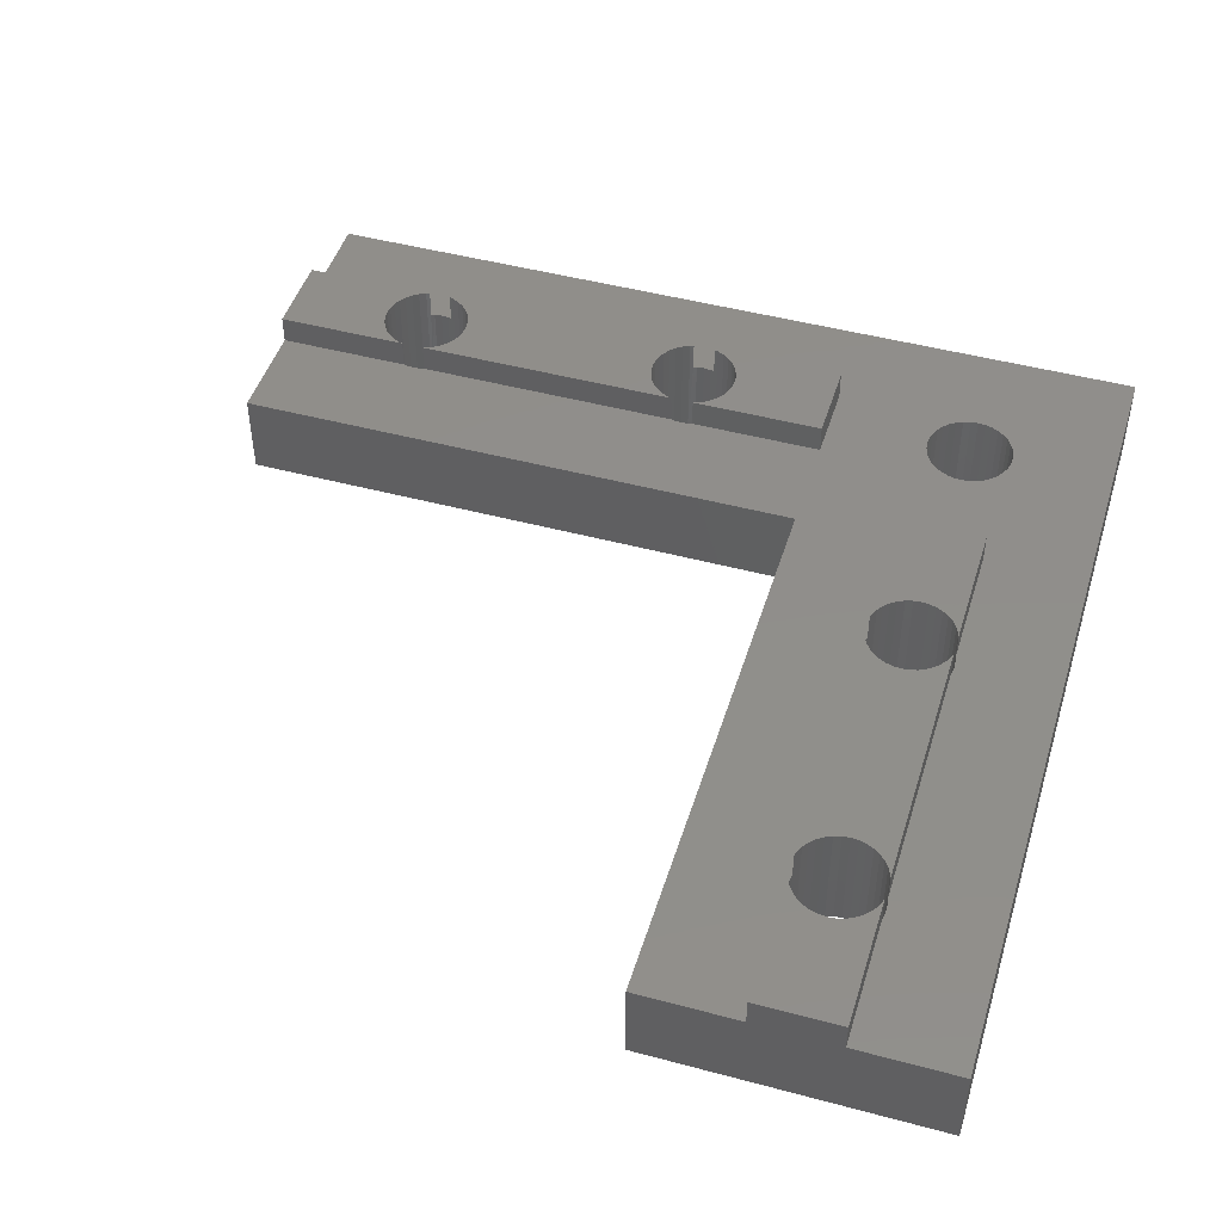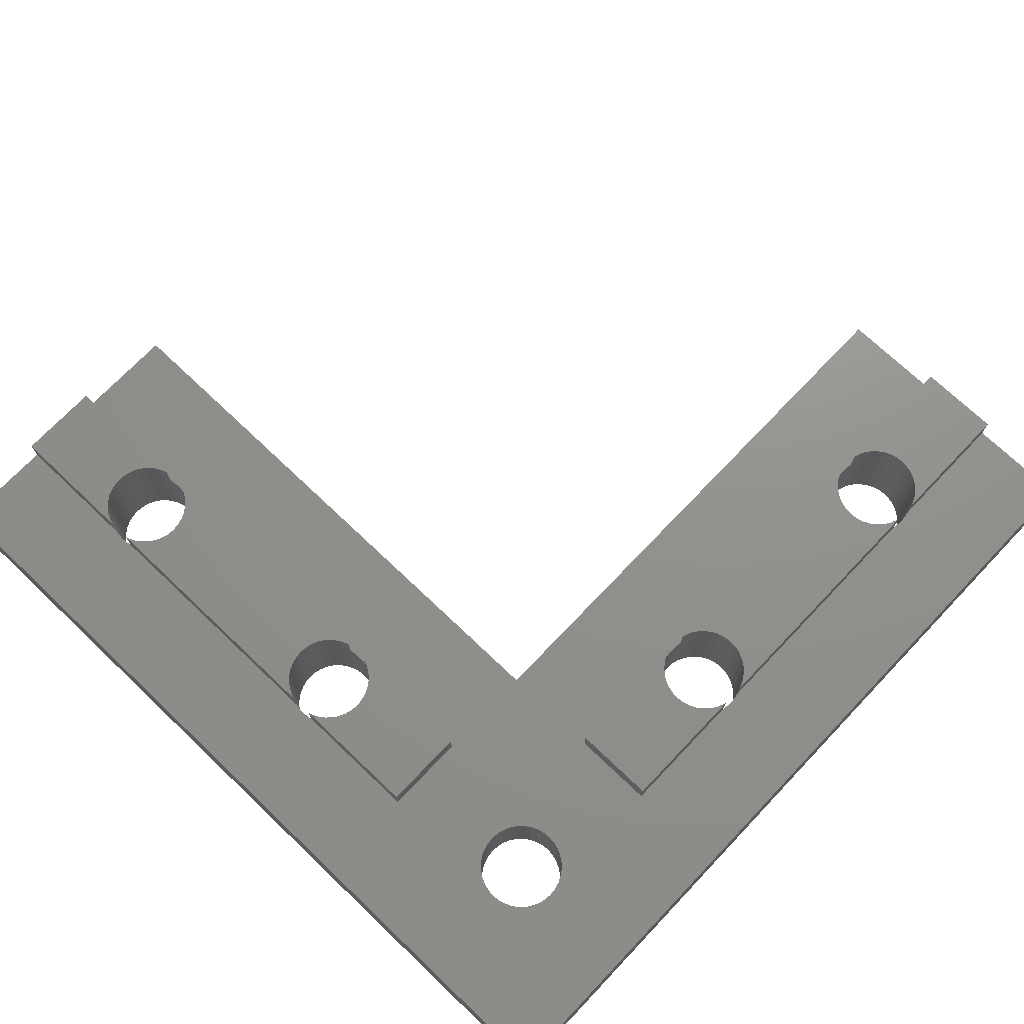
<metadata>
{"format":"stl","ext":"stl","renderer":"f3d","projection":"perspective","resolution":1024,"background":"white","views":[{"elev":47.0,"azim":-163.1,"up":"+Z"},{"elev":72.0,"azim":-46.4,"up":"+Z"}]}
</metadata>
<code>
# stl→obj: 427 verts, 860 faces
v 6.45 14.62 4
v 6.45 10 4
v 6.45 14.62 3
v 6.45 10 3
v 3.55 15.38 4
v 3.55 24.62 4
v 3.55 15.38 3
v 3.55 24.62 3
v 4.036 23.85 4
v 3.851 24.04 4
v 3.59 15.51 4
v 3.701 15.75 4
v 4.487 23.59 4
v 6.299 24.25 4
v 6.149 24.04 4
v 5.26 16.48 4
v 5.964 23.85 4
v 5.75 23.7 4
v 5.513 16.41 4
v 5.75 16.3 4
v 6.45 24.62 4
v 5.964 16.15 4
v 6.149 15.96 4
v 4.25 23.7 4
v 3.701 24.25 4
v 3.59 24.49 4
v 6.41 24.49 4
v 5.513 23.59 4
v 5.26 23.52 4
v 5 16.5 4
v 5 23.5 4
v 4.74 16.48 4
v 6.299 15.75 4
v 6.41 15.51 4
v 6.45 15.38 4
v 3.851 15.96 4
v 4.036 16.15 4
v 4.25 16.3 4
v 4.74 23.52 4
v 4.487 16.41 4
v 15.38 6.45 4
v 24.62 6.45 4
v 15.38 6.45 3
v 24.62 6.45 3
v 25.38 6.45 4
v 30 6.45 4
v 25.38 6.45 3
v 30 6.45 3
v 14.62 3.55 4
v 10 3.55 4
v 14.62 3.55 3
v 10 3.55 3
v 15.38 3.55 3
v 24.62 3.55 3
v 15.38 3.55 4
v 24.62 3.55 4
v 16.48 4.74 4
v 16.41 4.487 4
v 23.52 4.74 4
v 15.51 6.41 4
v 23.85 5.964 4
v 24.04 6.149 4
v 24.25 6.299 4
v 24.49 6.41 4
v 24.49 3.59 4
v 16.3 4.25 4
v 16.15 4.036 4
v 15.96 3.851 4
v 15.75 3.701 4
v 15.51 3.59 4
v 15.75 6.299 4
v 15.96 6.149 4
v 16.15 5.964 4
v 24.25 3.701 4
v 24.04 3.851 4
v 23.85 4.036 4
v 23.7 4.25 4
v 23.59 4.487 4
v 23.59 5.513 4
v 16.41 5.513 4
v 16.48 5.26 4
v 16.3 5.75 4
v 23.7 5.75 4
v 16.5 5 4
v 23.5 5 4
v 23.52 5.26 4
v 26.48 4.74 4
v 26.41 4.487 4
v 30 3.55 4
v 26.3 4.25 4
v 26.15 4.036 4
v 25.96 3.851 4
v 25.75 6.299 4
v 25.51 6.41 4
v 25.96 6.149 4
v 26.15 5.964 4
v 26.3 5.75 4
v 25.75 3.701 4
v 25.51 3.59 4
v 25.38 3.55 4
v 26.41 5.513 4
v 26.48 5.26 4
v 26.5 5 4
v 3.55 25.38 4
v 3.55 30 4
v 3.55 25.38 3
v 3.55 30 3
v 6.45 15.38 3
v 6.45 24.62 3
v 5.26 26.48 4
v 5.513 26.41 4
v 6.45 30 4
v 3.701 25.75 4
v 3.59 25.51 4
v 5.75 26.3 4
v 5.964 26.15 4
v 6.149 25.96 4
v 3.851 25.96 4
v 4.036 26.15 4
v 4.25 26.3 4
v 4.487 26.41 4
v 4.74 26.48 4
v 5 26.5 4
v 6.299 25.75 4
v 6.41 25.51 4
v 6.45 25.38 4
v 10 10 3
v 4.25 6.299 3
v 4.487 6.41 3
v 24.74 6.477 3
v 25 6.5 3
v 30 10 3
v 0 0 3
v 10 6.45 3
v 14.62 6.45 3
v 14.74 6.477 3
v 15 6.5 3
v 15.26 3.523 3
v 15 3.5 3
v 30 0 3
v 4.74 6.477 3
v 5 6.5 3
v 5.26 6.477 3
v 5.513 6.41 3
v 5.75 6.299 3
v 5.964 6.149 3
v 25.26 6.477 3
v 6.45 30 3
v 6.45 25.38 3
v 10 30 3
v 6.477 25.26 3
v 6.5 25 3
v 6.477 15.26 3
v 6.5 15 3
v 6.477 14.74 3
v 3.5 25 3
v 3.523 25.26 3
v 8.446e-16 30 3
v 6.41 5.513 3
v 6.299 5.75 3
v 6.149 5.964 3
v 4.036 6.149 3
v 25 3.5 3
v 24.74 3.523 3
v 14.74 3.523 3
v 6.477 5.26 3
v 6.5 5 3
v 6.477 4.74 3
v 6.41 4.487 3
v 3.55 10 3
v 3.55 14.62 3
v 30 3.55 3
v 25.38 3.55 3
v 25.26 3.523 3
v 3.523 24.74 3
v 15.26 6.477 3
v 6.299 4.25 3
v 6.149 4.036 3
v 5.964 3.851 3
v 5 3.5 3
v 4.74 3.523 3
v 4.487 3.59 3
v 4.25 3.701 3
v 4.036 3.851 3
v 3.851 4.036 3
v 3.701 4.25 3
v 3.523 14.74 3
v 3.5 15 3
v 3.523 15.26 3
v 6.477 24.74 3
v 5.75 3.701 3
v 5.513 3.59 3
v 5.26 3.523 3
v 3.59 4.487 3
v 3.523 4.74 3
v 3.5 5 3
v 3.523 5.26 3
v 3.59 5.513 3
v 3.701 5.75 3
v 3.851 5.964 3
v 16.3 4.25 0
v 16.41 4.487 0
v 30 0 0
v 26.41 4.487 0
v 26.3 4.25 0
v 26.15 4.036 0
v 13.85 4.036 0
v 14.04 3.851 0
v 10 0 0
v 26.41 5.513 0
v 26.3 5.75 0
v 30 10 0
v 26.15 5.964 0
v 25.96 6.149 0
v 25.26 3.523 0
v 25.51 3.59 0
v 26.48 4.74 0
v 26.5 5 0
v 26.48 5.26 0
v 23.85 5.964 0
v 10 10 0
v 24.04 6.149 0
v 24.25 6.299 0
v 23.59 4.487 0
v 23.7 4.25 0
v 23.85 4.036 0
v 24.04 3.851 0
v 25 3.5 0
v 25.75 6.299 0
v 25.51 6.41 0
v 25.26 6.477 0
v 16.41 5.513 0
v 16.3 5.75 0
v 16.15 5.964 0
v 15.96 6.149 0
v 13.5 5 0
v 13.52 4.74 0
v 13.59 4.487 0
v 13.7 4.25 0
v 15.75 3.701 0
v 15.96 3.851 0
v 16.15 4.036 0
v 24.25 3.701 0
v 24.49 3.59 0
v 24.74 3.523 0
v 25.75 3.701 0
v 25.96 3.851 0
v 23.7 5.75 0
v 23.59 5.513 0
v 23.52 5.26 0
v 15 6.5 0
v 14.74 6.477 0
v 14.49 6.41 0
v 14.25 6.299 0
v 14.25 3.701 0
v 14.49 3.59 0
v 14.74 3.523 0
v 25 6.5 0
v 24.74 6.477 0
v 24.49 6.41 0
v 15.75 6.299 0
v 15.51 6.41 0
v 15.26 6.477 0
v 14.04 6.149 0
v 13.85 5.964 0
v 13.7 5.75 0
v 13.59 5.513 0
v 13.52 5.26 0
v 15 3.5 0
v 15.26 3.523 0
v 15.51 3.59 0
v 23.52 4.74 0
v 16.48 4.74 0
v 23.5 5 0
v 16.5 5 0
v 16.48 5.26 0
v 4.74 6.477 0
v 4.487 6.41 0
v 0 10 0
v 4.25 6.299 0
v 4.036 6.149 0
v 6.41 5.513 0
v 6.299 5.75 0
v 3.851 5.964 0
v 3.701 5.75 0
v 3.59 5.513 0
v 0 0 0
v 3.59 4.487 0
v 3.701 4.25 0
v 6.149 5.964 0
v 5.964 6.149 0
v 5.75 6.299 0
v 5.513 6.41 0
v 5.26 6.477 0
v 5 6.5 0
v 3.523 5.26 0
v 3.5 5 0
v 3.523 4.74 0
v 3.851 4.036 0
v 4.036 3.851 0
v 4.25 3.701 0
v 6.41 4.487 0
v 6.477 4.74 0
v 6.5 5 0
v 6.477 5.26 0
v 4.487 3.59 0
v 4.74 3.523 0
v 5 3.5 0
v 5.26 3.523 0
v 5.513 3.59 0
v 5.75 3.701 0
v 5.964 3.851 0
v 6.149 4.036 0
v 6.299 4.25 0
v 3.701 24.25 0
v 3.851 24.04 0
v 3.5 15 0
v 3.523 14.74 0
v 4.487 26.41 0
v 4.25 26.3 0
v 0 30 0
v 4.036 26.15 0
v 3.851 25.96 0
v 3.701 25.75 0
v 3.59 25.51 0
v 3.523 25.26 0
v 4.036 23.85 0
v 4.25 23.7 0
v 4.487 23.59 0
v 5.964 23.85 0
v 6.149 24.04 0
v 3.5 25 0
v 3.523 24.74 0
v 3.59 24.49 0
v 4.25 16.3 0
v 4.036 16.15 0
v 3.851 15.96 0
v 6.149 14.04 0
v 6.299 14.25 0
v 6.41 14.49 0
v 6.477 15.26 0
v 6.41 15.51 0
v 5 23.5 0
v 6.299 15.75 0
v 6.149 15.96 0
v 5.964 16.15 0
v 5.75 16.3 0
v 5.513 16.41 0
v 5.26 16.48 0
v 5 16.5 0
v 4.74 23.52 0
v 4.74 16.48 0
v 4.487 16.41 0
v 5.513 13.59 0
v 5.75 13.7 0
v 5.964 13.85 0
v 6.477 14.74 0
v 6.5 15 0
v 10 30 0
v 6.5 25 0
v 6.477 25.26 0
v 3.701 15.75 0
v 3.59 15.51 0
v 3.523 15.26 0
v 3.59 14.49 0
v 3.701 14.25 0
v 3.851 14.04 0
v 5.26 23.52 0
v 5.513 23.59 0
v 5.75 23.7 0
v 6.299 24.25 0
v 6.41 24.49 0
v 6.477 24.74 0
v 6.41 25.51 0
v 6.299 25.75 0
v 6.149 25.96 0
v 5.964 26.15 0
v 5.75 26.3 0
v 5.513 26.41 0
v 5.26 26.48 0
v 5 26.5 0
v 4.74 26.48 0
v 4.036 13.85 0
v 4.25 13.7 0
v 4.487 13.59 0
v 4.74 13.52 0
v 5 13.5 0
v 5.26 13.52 0
v -9.63e-32 0 0
v -9.63e-32 0 3
v 2.815e-16 10 0
v 8.446e-16 30 0
v 0 30 3
v 3.55 14.62 4
v 3.59 14.49 4
v 6.41 14.49 4
v 6.299 14.25 4
v 6.149 14.04 4
v 5.964 13.85 4
v 5.75 13.7 4
v 5.513 13.59 4
v 5.26 13.52 4
v 5 13.5 4
v 4.74 13.52 4
v 4.487 13.59 4
v 4.25 13.7 4
v 4.036 13.85 4
v 3.851 14.04 4
v 3.701 14.25 4
v 14.62 6.45 4
v 14.49 6.41 4
v 14.49 3.59 4
v 14.25 3.701 4
v 14.04 3.851 4
v 13.85 4.036 4
v 13.7 4.25 4
v 13.59 4.487 4
v 13.52 4.74 4
v 13.5 5 4
v 13.52 5.26 4
v 13.59 5.513 4
v 13.7 5.75 4
v 13.85 5.964 4
v 14.04 6.149 4
v 14.25 6.299 4
v 3.55 10 4
v 10 6.45 4
f 1 2 3
f 3 2 4
f 5 6 7
f 7 6 8
f 9 10 5
f 11 12 13
f 14 15 16
f 16 15 17
f 16 17 18
f 19 20 21
f 21 20 22
f 21 22 23
f 11 13 5
f 5 13 24
f 5 24 9
f 10 25 5
f 5 25 26
f 5 26 6
f 19 21 16
f 16 21 27
f 16 27 14
f 18 28 16
f 16 28 29
f 16 29 30
f 30 29 31
f 30 31 32
f 23 33 21
f 21 33 34
f 21 34 35
f 12 36 13
f 13 36 37
f 13 37 38
f 31 39 32
f 32 39 13
f 32 13 40
f 40 13 38
f 41 42 43
f 43 42 44
f 45 46 47
f 47 46 48
f 49 50 51
f 51 50 52
f 53 54 55
f 55 54 56
f 57 58 59
f 60 61 41
f 41 61 62
f 62 63 41
f 41 63 64
f 41 64 42
f 58 56 65
f 58 66 56
f 56 66 67
f 56 67 68
f 68 69 56
f 56 69 70
f 56 70 55
f 60 71 61
f 61 71 72
f 61 72 73
f 65 74 58
f 58 74 75
f 58 75 76
f 76 77 58
f 58 77 78
f 58 78 59
f 79 80 81
f 73 82 61
f 61 82 80
f 61 80 83
f 83 80 79
f 57 59 84
f 84 59 85
f 84 85 81
f 81 85 86
f 81 86 79
f 87 88 89
f 88 90 89
f 89 90 91
f 89 91 92
f 93 46 94
f 94 46 45
f 93 95 46
f 46 95 96
f 46 96 97
f 92 98 89
f 89 98 99
f 89 99 100
f 97 101 46
f 46 101 102
f 46 102 89
f 89 102 103
f 89 103 87
f 104 105 106
f 106 105 107
f 108 109 35
f 35 109 21
f 110 111 112
f 113 105 114
f 114 105 104
f 111 115 112
f 112 115 116
f 112 116 117
f 113 118 105
f 105 118 119
f 105 119 120
f 120 121 105
f 105 121 122
f 105 122 112
f 112 122 123
f 112 123 110
f 117 124 112
f 112 124 125
f 112 125 126
f 127 128 129
f 130 131 132
f 51 52 133
f 134 135 127
f 127 135 136
f 127 136 137
f 138 139 140
f 129 141 127
f 127 141 142
f 127 142 143
f 143 144 127
f 127 144 145
f 127 145 146
f 131 147 132
f 132 147 47
f 132 47 48
f 148 149 150
f 150 149 151
f 150 151 152
f 153 154 127
f 127 154 155
f 156 157 158
f 158 157 106
f 158 106 107
f 159 134 160
f 160 134 127
f 160 127 161
f 161 127 146
f 162 128 4
f 4 128 127
f 4 127 3
f 3 127 155
f 140 163 164
f 140 139 133
f 133 139 165
f 133 165 51
f 159 166 134
f 134 166 167
f 134 167 52
f 52 167 168
f 52 168 169
f 133 170 171
f 172 173 140
f 140 173 174
f 140 174 163
f 7 8 158
f 158 8 175
f 158 175 156
f 137 176 127
f 127 176 43
f 127 43 132
f 132 43 44
f 132 44 130
f 169 177 52
f 52 177 178
f 52 178 179
f 180 181 133
f 133 181 182
f 133 182 183
f 183 184 133
f 133 184 185
f 133 185 186
f 171 187 133
f 133 187 188
f 133 188 158
f 158 188 189
f 158 189 7
f 152 190 150
f 150 190 109
f 150 109 127
f 127 109 108
f 127 108 153
f 164 54 140
f 140 54 53
f 140 53 138
f 179 191 52
f 52 191 192
f 52 192 133
f 133 192 193
f 133 193 180
f 186 194 133
f 133 194 195
f 133 195 196
f 196 197 133
f 133 197 198
f 133 198 170
f 170 198 199
f 170 199 4
f 4 199 200
f 4 200 162
f 201 202 203
f 204 203 205
f 205 203 206
f 207 208 209
f 210 211 212
f 212 211 213
f 212 213 214
f 215 216 203
f 204 217 203
f 203 217 218
f 203 218 212
f 212 218 219
f 212 219 210
f 220 221 222
f 222 221 223
f 224 225 202
f 202 225 226
f 202 226 227
f 215 203 228
f 214 229 212
f 212 229 230
f 212 230 231
f 232 233 220
f 220 233 234
f 220 234 235
f 221 236 209
f 209 236 237
f 237 238 209
f 209 238 239
f 209 239 207
f 240 241 203
f 203 241 242
f 203 242 201
f 227 243 202
f 202 243 244
f 202 244 203
f 203 244 245
f 203 245 228
f 216 246 203
f 203 246 247
f 203 247 206
f 220 248 232
f 232 248 249
f 232 249 250
f 251 252 221
f 221 252 253
f 221 253 254
f 208 255 209
f 209 255 256
f 209 256 257
f 231 258 212
f 212 258 259
f 212 259 221
f 221 259 260
f 221 260 223
f 235 261 220
f 220 261 262
f 220 262 221
f 221 262 263
f 221 263 251
f 254 264 221
f 221 264 265
f 221 265 266
f 266 267 221
f 221 267 268
f 221 268 236
f 257 269 209
f 209 269 270
f 209 270 203
f 203 270 271
f 203 271 240
f 224 202 272
f 272 202 273
f 272 273 274
f 274 273 275
f 274 275 250
f 250 275 276
f 250 276 232
f 277 278 279
f 279 278 280
f 279 280 281
f 221 282 283
f 281 284 279
f 279 284 285
f 279 285 286
f 287 288 289
f 283 290 221
f 221 290 291
f 221 291 292
f 292 293 221
f 221 293 294
f 221 294 279
f 279 294 295
f 279 295 277
f 286 296 279
f 279 296 297
f 279 297 287
f 287 297 298
f 287 298 288
f 289 299 287
f 287 299 300
f 287 300 301
f 302 303 209
f 209 303 304
f 209 304 221
f 221 304 305
f 221 305 282
f 301 306 287
f 287 306 307
f 287 307 209
f 209 307 308
f 209 308 309
f 309 310 209
f 209 310 311
f 209 311 312
f 312 313 209
f 209 313 314
f 209 314 302
f 315 316 279
f 279 317 318
f 319 320 321
f 321 320 322
f 321 322 323
f 323 324 321
f 321 324 325
f 321 325 326
f 316 327 279
f 279 327 328
f 279 328 329
f 330 331 221
f 326 332 321
f 321 332 333
f 321 333 279
f 279 333 334
f 279 334 315
f 335 336 329
f 329 336 337
f 338 339 221
f 221 339 340
f 341 342 343
f 343 342 344
f 343 344 345
f 345 346 343
f 343 346 347
f 343 347 348
f 348 349 343
f 343 349 350
f 343 350 351
f 351 350 352
f 351 352 329
f 329 352 353
f 329 353 335
f 354 355 221
f 221 355 356
f 221 356 338
f 340 357 221
f 221 357 358
f 221 358 341
f 359 360 361
f 337 362 329
f 329 362 363
f 329 363 279
f 279 363 364
f 279 364 317
f 318 365 279
f 279 365 366
f 279 366 367
f 343 368 341
f 341 368 369
f 341 369 221
f 221 369 370
f 221 370 330
f 331 371 221
f 221 371 372
f 221 372 359
f 359 372 373
f 359 373 360
f 361 374 359
f 359 374 375
f 359 375 376
f 376 377 359
f 359 377 378
f 359 378 379
f 379 380 359
f 359 380 381
f 359 381 321
f 321 381 382
f 321 382 319
f 367 383 279
f 279 383 384
f 279 384 385
f 385 386 279
f 279 386 387
f 279 387 221
f 221 387 388
f 221 388 354
f 389 390 391
f 391 390 158
f 391 158 392
f 203 140 209
f 209 140 133
f 209 133 287
f 212 132 203
f 203 132 48
f 140 203 172
f 172 203 48
f 172 48 89
f 89 48 46
f 127 132 221
f 221 132 212
f 150 127 359
f 359 127 221
f 321 393 359
f 359 393 107
f 150 359 148
f 148 359 107
f 148 107 112
f 112 107 105
f 149 126 125
f 8 6 26
f 325 106 326
f 326 106 157
f 326 157 332
f 332 157 156
f 332 156 333
f 333 156 175
f 333 175 334
f 372 109 373
f 373 109 190
f 373 190 360
f 360 190 152
f 360 152 361
f 361 152 151
f 361 151 374
f 104 106 114
f 114 106 325
f 114 325 113
f 113 325 324
f 113 324 118
f 118 324 323
f 118 323 119
f 119 323 322
f 119 322 120
f 120 322 320
f 120 320 121
f 121 320 319
f 121 319 122
f 122 319 382
f 122 382 123
f 123 382 381
f 123 381 110
f 110 381 380
f 110 380 111
f 111 380 379
f 111 379 115
f 115 379 378
f 115 378 116
f 116 378 377
f 116 377 117
f 117 377 376
f 117 376 124
f 124 376 375
f 124 375 125
f 125 375 374
f 125 374 149
f 149 374 151
f 21 109 27
f 27 109 372
f 27 372 14
f 14 372 371
f 14 371 15
f 15 371 331
f 15 331 17
f 17 331 330
f 17 330 18
f 18 330 370
f 18 370 28
f 28 370 369
f 28 369 29
f 29 369 368
f 29 368 31
f 31 368 343
f 31 343 39
f 39 343 351
f 39 351 13
f 13 351 329
f 13 329 24
f 24 329 328
f 24 328 9
f 9 328 327
f 9 327 10
f 10 327 316
f 10 316 25
f 25 316 315
f 25 315 26
f 26 315 334
f 26 334 8
f 8 334 175
f 108 35 34
f 171 394 395
f 363 7 364
f 364 7 189
f 364 189 317
f 317 189 188
f 317 188 318
f 318 188 187
f 318 187 365
f 340 3 357
f 357 3 155
f 357 155 358
f 358 155 154
f 358 154 341
f 341 154 153
f 341 153 342
f 5 7 11
f 11 7 363
f 11 363 12
f 12 363 362
f 12 362 36
f 36 362 337
f 36 337 37
f 37 337 336
f 37 336 38
f 38 336 335
f 38 335 40
f 40 335 353
f 40 353 32
f 32 353 352
f 32 352 30
f 30 352 350
f 30 350 16
f 16 350 349
f 16 349 19
f 19 349 348
f 19 348 20
f 20 348 347
f 20 347 22
f 22 347 346
f 22 346 23
f 23 346 345
f 23 345 33
f 33 345 344
f 33 344 34
f 34 344 342
f 34 342 108
f 108 342 153
f 1 3 396
f 396 3 340
f 396 340 397
f 397 340 339
f 397 339 398
f 398 339 338
f 398 338 399
f 399 338 356
f 399 356 400
f 400 356 355
f 400 355 401
f 401 355 354
f 401 354 402
f 402 354 388
f 402 388 403
f 403 388 387
f 403 387 404
f 404 387 386
f 404 386 405
f 405 386 385
f 405 385 406
f 406 385 384
f 406 384 407
f 407 384 383
f 407 383 408
f 408 383 367
f 408 367 409
f 409 367 366
f 409 366 395
f 395 366 365
f 395 365 171
f 171 365 187
f 196 297 197
f 197 297 296
f 197 296 198
f 198 296 286
f 198 286 199
f 199 286 285
f 199 285 200
f 200 285 284
f 200 284 162
f 162 284 281
f 162 281 128
f 128 281 280
f 128 280 129
f 129 280 278
f 129 278 141
f 141 278 277
f 141 277 142
f 142 277 295
f 142 295 143
f 143 295 294
f 143 294 144
f 144 294 293
f 144 293 145
f 145 293 292
f 145 292 146
f 146 292 291
f 146 291 161
f 161 291 290
f 161 290 160
f 160 290 283
f 160 283 159
f 159 283 282
f 159 282 166
f 166 282 305
f 166 305 167
f 167 305 304
f 167 304 168
f 168 304 303
f 168 303 169
f 169 303 302
f 169 302 177
f 177 302 314
f 177 314 178
f 178 314 313
f 178 313 179
f 179 313 312
f 179 312 191
f 191 312 311
f 191 311 192
f 192 311 310
f 192 310 193
f 193 310 309
f 193 309 180
f 180 309 308
f 180 308 181
f 181 308 307
f 181 307 182
f 182 307 306
f 182 306 183
f 183 306 301
f 183 301 184
f 184 301 300
f 184 300 185
f 185 300 299
f 185 299 186
f 186 299 289
f 186 289 194
f 194 289 288
f 194 288 195
f 195 288 298
f 195 298 196
f 196 298 297
f 135 410 411
f 53 55 70
f 256 51 257
f 257 51 165
f 257 165 269
f 269 165 139
f 269 139 270
f 270 139 138
f 270 138 271
f 262 43 263
f 263 43 176
f 263 176 251
f 251 176 137
f 251 137 252
f 252 137 136
f 252 136 253
f 41 43 60
f 60 43 262
f 60 262 71
f 71 262 261
f 71 261 72
f 72 261 235
f 72 235 73
f 73 235 234
f 73 234 82
f 82 234 233
f 82 233 80
f 80 233 232
f 80 232 81
f 81 232 276
f 81 276 84
f 84 276 275
f 84 275 57
f 57 275 273
f 57 273 58
f 58 273 202
f 58 202 66
f 66 202 201
f 66 201 67
f 67 201 242
f 67 242 68
f 68 242 241
f 68 241 69
f 69 241 240
f 69 240 70
f 70 240 271
f 70 271 53
f 53 271 138
f 49 51 412
f 412 51 256
f 412 256 413
f 413 256 255
f 413 255 414
f 414 255 208
f 414 208 415
f 415 208 207
f 415 207 416
f 416 207 239
f 416 239 417
f 417 239 238
f 417 238 418
f 418 238 237
f 418 237 419
f 419 237 236
f 419 236 420
f 420 236 268
f 420 268 421
f 421 268 267
f 421 267 422
f 422 267 266
f 422 266 423
f 423 266 265
f 423 265 424
f 424 265 264
f 424 264 425
f 425 264 254
f 425 254 411
f 411 254 253
f 411 253 135
f 135 253 136
f 44 42 64
f 173 100 99
f 244 54 245
f 245 54 164
f 245 164 228
f 228 164 163
f 228 163 215
f 215 163 174
f 215 174 216
f 230 47 231
f 231 47 147
f 231 147 258
f 258 147 131
f 258 131 259
f 259 131 130
f 259 130 260
f 45 47 94
f 94 47 230
f 94 230 93
f 93 230 229
f 93 229 95
f 95 229 214
f 95 214 96
f 96 214 213
f 96 213 97
f 97 213 211
f 97 211 101
f 101 211 210
f 101 210 102
f 102 210 219
f 102 219 103
f 103 219 218
f 103 218 87
f 87 218 217
f 87 217 88
f 88 217 204
f 88 204 90
f 90 204 205
f 90 205 91
f 91 205 206
f 91 206 92
f 92 206 247
f 92 247 98
f 98 247 246
f 98 246 99
f 99 246 216
f 99 216 173
f 173 216 174
f 56 54 65
f 65 54 244
f 65 244 74
f 74 244 243
f 74 243 75
f 75 243 227
f 75 227 76
f 76 227 226
f 76 226 77
f 77 226 225
f 77 225 78
f 78 225 224
f 78 224 59
f 59 224 272
f 59 272 85
f 85 272 274
f 85 274 86
f 86 274 250
f 86 250 79
f 79 250 249
f 79 249 83
f 83 249 248
f 83 248 61
f 61 248 220
f 61 220 62
f 62 220 222
f 62 222 63
f 63 222 223
f 63 223 64
f 64 223 260
f 64 260 44
f 44 260 130
f 171 170 394
f 394 170 426
f 2 426 4
f 4 426 170
f 149 148 126
f 126 148 112
f 397 2 396
f 396 2 1
f 397 398 2
f 2 398 399
f 2 399 400
f 404 405 426
f 426 405 406
f 394 426 395
f 395 426 409
f 400 401 2
f 2 401 402
f 2 402 426
f 426 402 403
f 426 403 404
f 406 407 426
f 426 407 408
f 426 408 409
f 135 134 410
f 410 134 427
f 50 427 52
f 52 427 134
f 173 172 100
f 100 172 89
f 413 50 412
f 412 50 49
f 413 414 50
f 50 414 415
f 50 415 416
f 419 427 418
f 418 427 50
f 418 50 417
f 417 50 416
f 410 427 411
f 411 427 425
f 419 420 427
f 427 420 421
f 427 421 422
f 422 423 427
f 427 423 424
f 427 424 425

</code>
